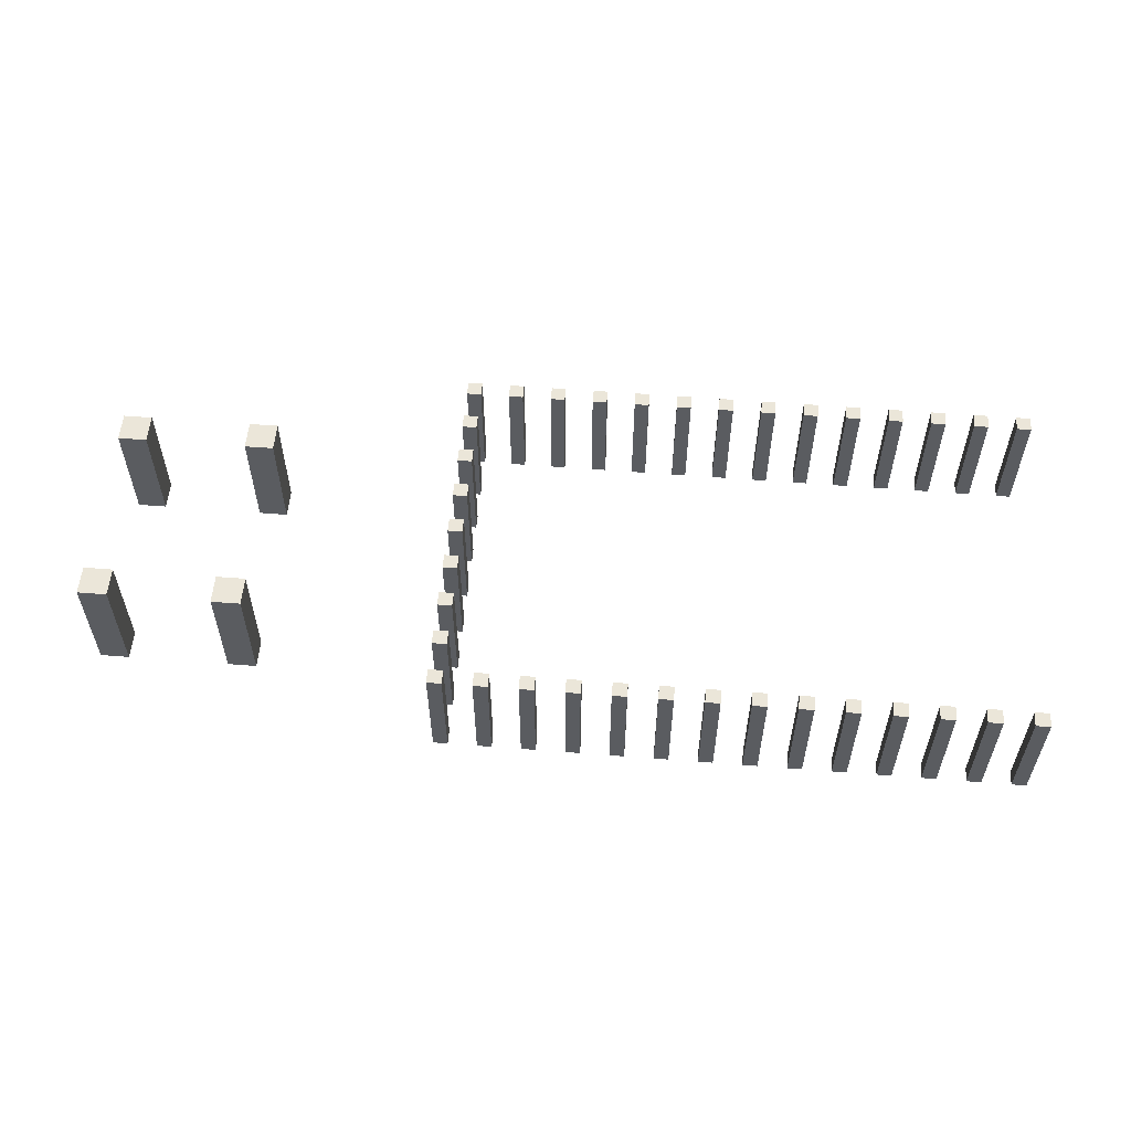
<metadata>
{"format":"obj","ext":"obj","renderer":"f3d","projection":"perspective","resolution":1024,"background":"white","views":[{"elev":56.0,"azim":-175.3,"up":"+Y"}]}
</metadata>
<code>
g Acropolis-5
v -32.5 0 12
v -32.5 0 11
v -32.5 0 -12
v -32.5 0 -13
v -32.5 8 12
v -32.5 8 11
v -32.5 8 -12
v -32.5 8 -13
v -29.5 0 12
v -29.5 0 11
v -29.5 0 -12
v -29.5 0 -13
v -29.5 8 12
v -29.5 8 11
v -29.5 8 -12
v -29.5 8 -13
v -26.5 0 12
v -26.5 0 11
v -26.5 0 -12
v -26.5 0 -13
v -26.5 8 12
v -26.5 8 11
v -26.5 8 -12
v -26.5 8 -13
v -23.5 0 12
v -23.5 0 11
v -23.5 0 -12
v -23.5 0 -13
v -23.5 8 12
v -23.5 8 11
v -23.5 8 -12
v -23.5 8 -13
v -20.5 0 12
v -20.5 0 11
v -20.5 0 -12
v -20.5 0 -13
v -20.5 8 12
v -20.5 8 11
v -20.5 8 -12
v -20.5 8 -13
v -17.5 0 12
v -17.5 0 11
v -17.5 0 -12
v -17.5 0 -13
v -17.5 8 12
v -17.5 8 11
v -17.5 8 -12
v -17.5 8 -13
v -14.5 0 12
v -14.5 0 11
v -14.5 0 -12
v -14.5 0 -13
v -14.5 8 12
v -14.5 8 11
v -14.5 8 -12
v -14.5 8 -13
v -11.5 0 12
v -11.5 0 11
v -11.5 0 -12
v -11.5 0 -13
v -11.5 8 12
v -11.5 8 11
v -11.5 8 -12
v -11.5 8 -13
v -8.5 0 12
v -8.5 0 11
v -8.5 0 -12
v -8.5 0 -13
v -8.5 8 12
v -8.5 8 11
v -8.5 8 -12
v -8.5 8 -13
v -5.5 0 12
v -5.5 0 11
v -5.5 0 -12
v -5.5 0 -13
v -5.5 8 12
v -5.5 8 11
v -5.5 8 -12
v -5.5 8 -13
v -2.5 0 12
v -2.5 0 11
v -2.5 0 -12
v -2.5 0 -13
v -2.5 8 12
v -2.5 8 11
v -2.5 8 -12
v -2.5 8 -13
v 0.5 0 12
v 0.5 0 11
v 0.5 0 -12
v 0.5 0 -13
v 0.5 8 12
v 0.5 8 11
v 0.5 8 -12
v 0.5 8 -13
v 3.5 0 12
v 3.5 0 11
v 3.5 0 -12
v 3.5 0 -13
v 3.5 8 12
v 3.5 8 11
v 3.5 8 -12
v 3.5 8 -13
v 6.5 0 12
v 6.5 0 11
v 6.5 0 9
v 6.5 0 8
v 6.5 0 6
v 6.5 0 5
v 6.5 0 3
v 6.5 0 2
v 6.5 0 -0
v 6.5 0 -1
v 6.5 0 -3
v 6.5 0 -4
v 6.5 0 -6
v 6.5 0 -7
v 6.5 0 -9
v 6.5 0 -10
v 6.5 0 -12
v 6.5 0 -13
v 6.5 8 12
v 6.5 8 11
v 6.5 8 9
v 6.5 8 8
v 6.5 8 6
v 6.5 8 5
v 6.5 8 3
v 6.5 8 2
v 6.5 8 -0
v 6.5 8 -1
v 6.5 8 -3
v 6.5 8 -4
v 6.5 8 -6
v 6.5 8 -7
v 6.5 8 -9
v 6.5 8 -10
v 6.5 8 -12
v 6.5 8 -13
v 20.5 0 7
v 20.5 0 5
v 20.5 0 -6
v 20.5 0 -8
v 20.5 8 7
v 20.5 8 5
v 20.5 8 -6
v 20.5 8 -8
v 29.5 0 7
v 29.5 0 5
v 29.5 0 -6
v 29.5 0 -8
v 29.5 8 7
v 29.5 8 5
v 29.5 8 -6
v 29.5 8 -8
v -31.5 0 12
v -31.5 0 11
v -31.5 0 -12
v -31.5 0 -13
v -31.5 8 12
v -31.5 8 11
v -31.5 8 -12
v -31.5 8 -13
v -28.5 0 12
v -28.5 0 11
v -28.5 0 -12
v -28.5 0 -13
v -28.5 8 12
v -28.5 8 11
v -28.5 8 -12
v -28.5 8 -13
v -25.5 0 12
v -25.5 0 11
v -25.5 0 -12
v -25.5 0 -13
v -25.5 8 12
v -25.5 8 11
v -25.5 8 -12
v -25.5 8 -13
v -22.5 0 12
v -22.5 0 11
v -22.5 0 -12
v -22.5 0 -13
v -22.5 8 12
v -22.5 8 11
v -22.5 8 -12
v -22.5 8 -13
v -19.5 0 12
v -19.5 0 11
v -19.5 0 -12
v -19.5 0 -13
v -19.5 8 12
v -19.5 8 11
v -19.5 8 -12
v -19.5 8 -13
v -16.5 0 12
v -16.5 0 11
v -16.5 0 -12
v -16.5 0 -13
v -16.5 8 12
v -16.5 8 11
v -16.5 8 -12
v -16.5 8 -13
v -13.5 0 12
v -13.5 0 11
v -13.5 0 -12
v -13.5 0 -13
v -13.5 8 12
v -13.5 8 11
v -13.5 8 -12
v -13.5 8 -13
v -10.5 0 12
v -10.5 0 11
v -10.5 0 -12
v -10.5 0 -13
v -10.5 8 12
v -10.5 8 11
v -10.5 8 -12
v -10.5 8 -13
v -7.5 0 12
v -7.5 0 11
v -7.5 0 -12
v -7.5 0 -13
v -7.5 8 12
v -7.5 8 11
v -7.5 8 -12
v -7.5 8 -13
v -4.5 0 12
v -4.5 0 11
v -4.5 0 -12
v -4.5 0 -13
v -4.5 8 12
v -4.5 8 11
v -4.5 8 -12
v -4.5 8 -13
v -1.5 0 12
v -1.5 0 11
v -1.5 0 -12
v -1.5 0 -13
v -1.5 8 12
v -1.5 8 11
v -1.5 8 -12
v -1.5 8 -13
v 1.5 0 12
v 1.5 0 11
v 1.5 0 -12
v 1.5 0 -13
v 1.5 8 12
v 1.5 8 11
v 1.5 8 -12
v 1.5 8 -13
v 4.5 0 12
v 4.5 0 11
v 4.5 0 -12
v 4.5 0 -13
v 4.5 8 12
v 4.5 8 11
v 4.5 8 -12
v 4.5 8 -13
v 7.5 0 12
v 7.5 0 11
v 7.5 0 9
v 7.5 0 8
v 7.5 0 6
v 7.5 0 5
v 7.5 0 3
v 7.5 0 2
v 7.5 0 -0
v 7.5 0 -1
v 7.5 0 -3
v 7.5 0 -4
v 7.5 0 -6
v 7.5 0 -7
v 7.5 0 -9
v 7.5 0 -10
v 7.5 0 -12
v 7.5 0 -13
v 7.5 8 12
v 7.5 8 11
v 7.5 8 9
v 7.5 8 8
v 7.5 8 6
v 7.5 8 5
v 7.5 8 3
v 7.5 8 2
v 7.5 8 -0
v 7.5 8 -1
v 7.5 8 -3
v 7.5 8 -4
v 7.5 8 -6
v 7.5 8 -7
v 7.5 8 -9
v 7.5 8 -10
v 7.5 8 -12
v 7.5 8 -13
v 22.5 0 7
v 22.5 0 5
v 22.5 0 -6
v 22.5 0 -8
v 22.5 8 7
v 22.5 8 5
v 22.5 8 -6
v 22.5 8 -8
v 31.5 0 7
v 31.5 0 5
v 31.5 0 -6
v 31.5 0 -8
v 31.5 8 7
v 31.5 8 5
v 31.5 8 -6
v 31.5 8 -8
v -32.5 0 12
v -32.5 8 12
v -31.5 0 12
v -31.5 8 12
v -29.5 0 12
v -29.5 8 12
v -28.5 0 12
v -28.5 8 12
v -26.5 0 12
v -26.5 8 12
v -25.5 0 12
v -25.5 8 12
v -23.5 0 12
v -23.5 8 12
v -22.5 0 12
v -22.5 8 12
v -20.5 0 12
v -20.5 8 12
v -19.5 0 12
v -19.5 8 12
v -17.5 0 12
v -17.5 8 12
v -16.5 0 12
v -16.5 8 12
v -14.5 0 12
v -14.5 8 12
v -13.5 0 12
v -13.5 8 12
v -11.5 0 12
v -11.5 8 12
v -10.5 0 12
v -10.5 8 12
v -8.5 0 12
v -8.5 8 12
v -7.5 0 12
v -7.5 8 12
v -5.5 0 12
v -5.5 8 12
v -4.5 0 12
v -4.5 8 12
v -2.5 0 12
v -2.5 8 12
v -1.5 0 12
v -1.5 8 12
v 0.5 0 12
v 0.5 8 12
v 1.5 0 12
v 1.5 8 12
v 3.5 0 12
v 3.5 8 12
v 4.5 0 12
v 4.5 8 12
v 6.5 0 12
v 6.5 8 12
v 7.5 0 12
v 7.5 8 12
v 6.5 0 9
v 6.5 8 9
v 7.5 0 9
v 7.5 8 9
v 20.5 0 7
v 20.5 8 7
v 22.5 0 7
v 22.5 8 7
v 29.5 0 7
v 29.5 8 7
v 31.5 0 7
v 31.5 8 7
v 6.5 0 6
v 6.5 8 6
v 7.5 0 6
v 7.5 8 6
v 6.5 0 3
v 6.5 8 3
v 7.5 0 3
v 7.5 8 3
v 6.5 0 -0
v 6.5 8 -0
v 7.5 0 -0
v 7.5 8 -0
v 6.5 0 -3
v 6.5 8 -3
v 7.5 0 -3
v 7.5 8 -3
v 6.5 0 -6
v 6.5 8 -6
v 7.5 0 -6
v 7.5 8 -6
v 20.5 0 -6
v 20.5 8 -6
v 22.5 0 -6
v 22.5 8 -6
v 29.5 0 -6
v 29.5 8 -6
v 31.5 0 -6
v 31.5 8 -6
v 6.5 0 -9
v 6.5 8 -9
v 7.5 0 -9
v 7.5 8 -9
v -32.5 0 -12
v -32.5 8 -12
v -31.5 0 -12
v -31.5 8 -12
v -29.5 0 -12
v -29.5 8 -12
v -28.5 0 -12
v -28.5 8 -12
v -26.5 0 -12
v -26.5 8 -12
v -25.5 0 -12
v -25.5 8 -12
v -23.5 0 -12
v -23.5 8 -12
v -22.5 0 -12
v -22.5 8 -12
v -20.5 0 -12
v -20.5 8 -12
v -19.5 0 -12
v -19.5 8 -12
v -17.5 0 -12
v -17.5 8 -12
v -16.5 0 -12
v -16.5 8 -12
v -14.5 0 -12
v -14.5 8 -12
v -13.5 0 -12
v -13.5 8 -12
v -11.5 0 -12
v -11.5 8 -12
v -10.5 0 -12
v -10.5 8 -12
v -8.5 0 -12
v -8.5 8 -12
v -7.5 0 -12
v -7.5 8 -12
v -5.5 0 -12
v -5.5 8 -12
v -4.5 0 -12
v -4.5 8 -12
v -2.5 0 -12
v -2.5 8 -12
v -1.5 0 -12
v -1.5 8 -12
v 0.5 0 -12
v 0.5 8 -12
v 1.5 0 -12
v 1.5 8 -12
v 3.5 0 -12
v 3.5 8 -12
v 4.5 0 -12
v 4.5 8 -12
v 6.5 0 -12
v 6.5 8 -12
v 7.5 0 -12
v 7.5 8 -12
v -32.5 0 11
v -32.5 8 11
v -31.5 0 11
v -31.5 8 11
v -29.5 0 11
v -29.5 8 11
v -28.5 0 11
v -28.5 8 11
v -26.5 0 11
v -26.5 8 11
v -25.5 0 11
v -25.5 8 11
v -23.5 0 11
v -23.5 8 11
v -22.5 0 11
v -22.5 8 11
v -20.5 0 11
v -20.5 8 11
v -19.5 0 11
v -19.5 8 11
v -17.5 0 11
v -17.5 8 11
v -16.5 0 11
v -16.5 8 11
v -14.5 0 11
v -14.5 8 11
v -13.5 0 11
v -13.5 8 11
v -11.5 0 11
v -11.5 8 11
v -10.5 0 11
v -10.5 8 11
v -8.5 0 11
v -8.5 8 11
v -7.5 0 11
v -7.5 8 11
v -5.5 0 11
v -5.5 8 11
v -4.5 0 11
v -4.5 8 11
v -2.5 0 11
v -2.5 8 11
v -1.5 0 11
v -1.5 8 11
v 0.5 0 11
v 0.5 8 11
v 1.5 0 11
v 1.5 8 11
v 3.5 0 11
v 3.5 8 11
v 4.5 0 11
v 4.5 8 11
v 6.5 0 11
v 6.5 8 11
v 7.5 0 11
v 7.5 8 11
v 6.5 0 8
v 6.5 8 8
v 7.5 0 8
v 7.5 8 8
v 6.5 0 5
v 6.5 8 5
v 7.5 0 5
v 7.5 8 5
v 20.5 0 5
v 20.5 8 5
v 22.5 0 5
v 22.5 8 5
v 29.5 0 5
v 29.5 8 5
v 31.5 0 5
v 31.5 8 5
v 6.5 0 2
v 6.5 8 2
v 7.5 0 2
v 7.5 8 2
v 6.5 0 -1
v 6.5 8 -1
v 7.5 0 -1
v 7.5 8 -1
v 6.5 0 -4
v 6.5 8 -4
v 7.5 0 -4
v 7.5 8 -4
v 6.5 0 -7
v 6.5 8 -7
v 7.5 0 -7
v 7.5 8 -7
v 20.5 0 -8
v 20.5 8 -8
v 22.5 0 -8
v 22.5 8 -8
v 29.5 0 -8
v 29.5 8 -8
v 31.5 0 -8
v 31.5 8 -8
v 6.5 0 -10
v 6.5 8 -10
v 7.5 0 -10
v 7.5 8 -10
v -32.5 0 -13
v -32.5 8 -13
v -31.5 0 -13
v -31.5 8 -13
v -29.5 0 -13
v -29.5 8 -13
v -28.5 0 -13
v -28.5 8 -13
v -26.5 0 -13
v -26.5 8 -13
v -25.5 0 -13
v -25.5 8 -13
v -23.5 0 -13
v -23.5 8 -13
v -22.5 0 -13
v -22.5 8 -13
v -20.5 0 -13
v -20.5 8 -13
v -19.5 0 -13
v -19.5 8 -13
v -17.5 0 -13
v -17.5 8 -13
v -16.5 0 -13
v -16.5 8 -13
v -14.5 0 -13
v -14.5 8 -13
v -13.5 0 -13
v -13.5 8 -13
v -11.5 0 -13
v -11.5 8 -13
v -10.5 0 -13
v -10.5 8 -13
v -8.5 0 -13
v -8.5 8 -13
v -7.5 0 -13
v -7.5 8 -13
v -5.5 0 -13
v -5.5 8 -13
v -4.5 0 -13
v -4.5 8 -13
v -2.5 0 -13
v -2.5 8 -13
v -1.5 0 -13
v -1.5 8 -13
v 0.5 0 -13
v 0.5 8 -13
v 1.5 0 -13
v 1.5 8 -13
v 3.5 0 -13
v 3.5 8 -13
v 4.5 0 -13
v 4.5 8 -13
v 6.5 0 -13
v 6.5 8 -13
v 7.5 0 -13
v 7.5 8 -13
v -32.5 0 12
v -31.5 0 12
v -29.5 0 12
v -28.5 0 12
v -26.5 0 12
v -25.5 0 12
v -23.5 0 12
v -22.5 0 12
v -20.5 0 12
v -19.5 0 12
v -17.5 0 12
v -16.5 0 12
v -14.5 0 12
v -13.5 0 12
v -11.5 0 12
v -10.5 0 12
v -8.5 0 12
v -7.5 0 12
v -5.5 0 12
v -4.5 0 12
v -2.5 0 12
v -1.5 0 12
v 0.5 0 12
v 1.5 0 12
v 3.5 0 12
v 4.5 0 12
v 6.5 0 12
v 7.5 0 12
v -32.5 0 11
v -31.5 0 11
v -29.5 0 11
v -28.5 0 11
v -26.5 0 11
v -25.5 0 11
v -23.5 0 11
v -22.5 0 11
v -20.5 0 11
v -19.5 0 11
v -17.5 0 11
v -16.5 0 11
v -14.5 0 11
v -13.5 0 11
v -11.5 0 11
v -10.5 0 11
v -8.5 0 11
v -7.5 0 11
v -5.5 0 11
v -4.5 0 11
v -2.5 0 11
v -1.5 0 11
v 0.5 0 11
v 1.5 0 11
v 3.5 0 11
v 4.5 0 11
v 6.5 0 11
v 7.5 0 11
v 6.5 0 9
v 7.5 0 9
v 6.5 0 8
v 7.5 0 8
v 20.5 0 7
v 22.5 0 7
v 29.5 0 7
v 31.5 0 7
v 6.5 0 6
v 7.5 0 6
v 6.5 0 5
v 7.5 0 5
v 20.5 0 5
v 22.5 0 5
v 29.5 0 5
v 31.5 0 5
v 6.5 0 3
v 7.5 0 3
v 6.5 0 2
v 7.5 0 2
v 6.5 0 -0
v 7.5 0 -0
v 6.5 0 -1
v 7.5 0 -1
v 6.5 0 -3
v 7.5 0 -3
v 6.5 0 -4
v 7.5 0 -4
v 6.5 0 -6
v 7.5 0 -6
v 20.5 0 -6
v 22.5 0 -6
v 29.5 0 -6
v 31.5 0 -6
v 6.5 0 -7
v 7.5 0 -7
v 20.5 0 -8
v 22.5 0 -8
v 29.5 0 -8
v 31.5 0 -8
v 6.5 0 -9
v 7.5 0 -9
v 6.5 0 -10
v 7.5 0 -10
v -32.5 0 -12
v -31.5 0 -12
v -29.5 0 -12
v -28.5 0 -12
v -26.5 0 -12
v -25.5 0 -12
v -23.5 0 -12
v -22.5 0 -12
v -20.5 0 -12
v -19.5 0 -12
v -17.5 0 -12
v -16.5 0 -12
v -14.5 0 -12
v -13.5 0 -12
v -11.5 0 -12
v -10.5 0 -12
v -8.5 0 -12
v -7.5 0 -12
v -5.5 0 -12
v -4.5 0 -12
v -2.5 0 -12
v -1.5 0 -12
v 0.5 0 -12
v 1.5 0 -12
v 3.5 0 -12
v 4.5 0 -12
v 6.5 0 -12
v 7.5 0 -12
v -32.5 0 -13
v -31.5 0 -13
v -29.5 0 -13
v -28.5 0 -13
v -26.5 0 -13
v -25.5 0 -13
v -23.5 0 -13
v -22.5 0 -13
v -20.5 0 -13
v -19.5 0 -13
v -17.5 0 -13
v -16.5 0 -13
v -14.5 0 -13
v -13.5 0 -13
v -11.5 0 -13
v -10.5 0 -13
v -8.5 0 -13
v -7.5 0 -13
v -5.5 0 -13
v -4.5 0 -13
v -2.5 0 -13
v -1.5 0 -13
v 0.5 0 -13
v 1.5 0 -13
v 3.5 0 -13
v 4.5 0 -13
v 6.5 0 -13
v 7.5 0 -13
v -32.5 8 12
v -31.5 8 12
v -29.5 8 12
v -28.5 8 12
v -26.5 8 12
v -25.5 8 12
v -23.5 8 12
v -22.5 8 12
v -20.5 8 12
v -19.5 8 12
v -17.5 8 12
v -16.5 8 12
v -14.5 8 12
v -13.5 8 12
v -11.5 8 12
v -10.5 8 12
v -8.5 8 12
v -7.5 8 12
v -5.5 8 12
v -4.5 8 12
v -2.5 8 12
v -1.5 8 12
v 0.5 8 12
v 1.5 8 12
v 3.5 8 12
v 4.5 8 12
v 6.5 8 12
v 7.5 8 12
v -32.5 8 11
v -31.5 8 11
v -29.5 8 11
v -28.5 8 11
v -26.5 8 11
v -25.5 8 11
v -23.5 8 11
v -22.5 8 11
v -20.5 8 11
v -19.5 8 11
v -17.5 8 11
v -16.5 8 11
v -14.5 8 11
v -13.5 8 11
v -11.5 8 11
v -10.5 8 11
v -8.5 8 11
v -7.5 8 11
v -5.5 8 11
v -4.5 8 11
v -2.5 8 11
v -1.5 8 11
v 0.5 8 11
v 1.5 8 11
v 3.5 8 11
v 4.5 8 11
v 6.5 8 11
v 7.5 8 11
v 6.5 8 9
v 7.5 8 9
v 6.5 8 8
v 7.5 8 8
v 20.5 8 7
v 22.5 8 7
v 29.5 8 7
v 31.5 8 7
v 6.5 8 6
v 7.5 8 6
v 6.5 8 5
v 7.5 8 5
v 20.5 8 5
v 22.5 8 5
v 29.5 8 5
v 31.5 8 5
v 6.5 8 3
v 7.5 8 3
v 6.5 8 2
v 7.5 8 2
v 6.5 8 -0
v 7.5 8 -0
v 6.5 8 -1
v 7.5 8 -1
v 6.5 8 -3
v 7.5 8 -3
v 6.5 8 -4
v 7.5 8 -4
v 6.5 8 -6
v 7.5 8 -6
v 20.5 8 -6
v 22.5 8 -6
v 29.5 8 -6
v 31.5 8 -6
v 6.5 8 -7
v 7.5 8 -7
v 20.5 8 -8
v 22.5 8 -8
v 29.5 8 -8
v 31.5 8 -8
v 6.5 8 -9
v 7.5 8 -9
v 6.5 8 -10
v 7.5 8 -10
v -32.5 8 -12
v -31.5 8 -12
v -29.5 8 -12
v -28.5 8 -12
v -26.5 8 -12
v -25.5 8 -12
v -23.5 8 -12
v -22.5 8 -12
v -20.5 8 -12
v -19.5 8 -12
v -17.5 8 -12
v -16.5 8 -12
v -14.5 8 -12
v -13.5 8 -12
v -11.5 8 -12
v -10.5 8 -12
v -8.5 8 -12
v -7.5 8 -12
v -5.5 8 -12
v -4.5 8 -12
v -2.5 8 -12
v -1.5 8 -12
v 0.5 8 -12
v 1.5 8 -12
v 3.5 8 -12
v 4.5 8 -12
v 6.5 8 -12
v 7.5 8 -12
v -32.5 8 -13
v -31.5 8 -13
v -29.5 8 -13
v -28.5 8 -13
v -26.5 8 -13
v -25.5 8 -13
v -23.5 8 -13
v -22.5 8 -13
v -20.5 8 -13
v -19.5 8 -13
v -17.5 8 -13
v -16.5 8 -13
v -14.5 8 -13
v -13.5 8 -13
v -11.5 8 -13
v -10.5 8 -13
v -8.5 8 -13
v -7.5 8 -13
v -5.5 8 -13
v -4.5 8 -13
v -2.5 8 -13
v -1.5 8 -13
v 0.5 8 -13
v 1.5 8 -13
v 3.5 8 -13
v 4.5 8 -13
v 6.5 8 -13
v 7.5 8 -13
f 5 2 1
f 6 2 5
f 7 4 3
f 8 4 7
f 13 10 9
f 14 10 13
f 15 12 11
f 16 12 15
f 21 18 17
f 22 18 21
f 23 20 19
f 24 20 23
f 29 26 25
f 30 26 29
f 31 28 27
f 32 28 31
f 37 34 33
f 38 34 37
f 39 36 35
f 40 36 39
f 45 42 41
f 46 42 45
f 47 44 43
f 48 44 47
f 53 50 49
f 54 50 53
f 55 52 51
f 56 52 55
f 61 58 57
f 62 58 61
f 63 60 59
f 64 60 63
f 69 66 65
f 70 66 69
f 71 68 67
f 72 68 71
f 77 74 73
f 78 74 77
f 79 76 75
f 80 76 79
f 85 82 81
f 86 82 85
f 87 84 83
f 88 84 87
f 93 90 89
f 94 90 93
f 95 92 91
f 96 92 95
f 101 98 97
f 102 98 101
f 103 100 99
f 104 100 103
f 123 106 105
f 124 106 123
f 125 108 107
f 126 108 125
f 127 110 109
f 128 110 127
f 129 112 111
f 130 112 129
f 131 114 113
f 132 114 131
f 133 116 115
f 134 116 133
f 135 118 117
f 136 118 135
f 137 120 119
f 138 120 137
f 139 122 121
f 140 122 139
f 145 142 141
f 146 142 145
f 147 144 143
f 148 144 147
f 153 150 149
f 154 150 153
f 155 152 151
f 156 152 155
f 157 158 161
f 161 158 162
f 159 160 163
f 163 160 164
f 165 166 169
f 169 166 170
f 167 168 171
f 171 168 172
f 173 174 177
f 177 174 178
f 175 176 179
f 179 176 180
f 181 182 185
f 185 182 186
f 183 184 187
f 187 184 188
f 189 190 193
f 193 190 194
f 191 192 195
f 195 192 196
f 197 198 201
f 201 198 202
f 199 200 203
f 203 200 204
f 205 206 209
f 209 206 210
f 207 208 211
f 211 208 212
f 213 214 217
f 217 214 218
f 215 216 219
f 219 216 220
f 221 222 225
f 225 222 226
f 223 224 227
f 227 224 228
f 229 230 233
f 233 230 234
f 231 232 235
f 235 232 236
f 237 238 241
f 241 238 242
f 239 240 243
f 243 240 244
f 245 246 249
f 249 246 250
f 247 248 251
f 251 248 252
f 253 254 257
f 257 254 258
f 255 256 259
f 259 256 260
f 261 262 279
f 279 262 280
f 263 264 281
f 281 264 282
f 265 266 283
f 283 266 284
f 267 268 285
f 285 268 286
f 269 270 287
f 287 270 288
f 271 272 289
f 289 272 290
f 273 274 291
f 291 274 292
f 275 276 293
f 293 276 294
f 277 278 295
f 295 278 296
f 297 298 301
f 301 298 302
f 299 300 303
f 303 300 304
f 305 306 309
f 309 306 310
f 307 308 311
f 311 308 312
f 315 314 313
f 316 314 315
f 319 318 317
f 320 318 319
f 323 322 321
f 324 322 323
f 327 326 325
f 328 326 327
f 331 330 329
f 332 330 331
f 335 334 333
f 336 334 335
f 339 338 337
f 340 338 339
f 343 342 341
f 344 342 343
f 347 346 345
f 348 346 347
f 351 350 349
f 352 350 351
f 355 354 353
f 356 354 355
f 359 358 357
f 360 358 359
f 363 362 361
f 364 362 363
f 367 366 365
f 368 366 367
f 371 370 369
f 372 370 371
f 375 374 373
f 376 374 375
f 379 378 377
f 380 378 379
f 383 382 381
f 384 382 383
f 387 386 385
f 388 386 387
f 391 390 389
f 392 390 391
f 395 394 393
f 396 394 395
f 399 398 397
f 400 398 399
f 403 402 401
f 404 402 403
f 407 406 405
f 408 406 407
f 411 410 409
f 412 410 411
f 415 414 413
f 416 414 415
f 419 418 417
f 420 418 419
f 423 422 421
f 424 422 423
f 427 426 425
f 428 426 427
f 431 430 429
f 432 430 431
f 435 434 433
f 436 434 435
f 439 438 437
f 440 438 439
f 443 442 441
f 444 442 443
f 447 446 445
f 448 446 447
f 451 450 449
f 452 450 451
f 455 454 453
f 456 454 455
f 459 458 457
f 460 458 459
f 463 462 461
f 464 462 463
f 467 466 465
f 468 466 467
f 469 470 471
f 471 470 472
f 473 474 475
f 475 474 476
f 477 478 479
f 479 478 480
f 481 482 483
f 483 482 484
f 485 486 487
f 487 486 488
f 489 490 491
f 491 490 492
f 493 494 495
f 495 494 496
f 497 498 499
f 499 498 500
f 501 502 503
f 503 502 504
f 505 506 507
f 507 506 508
f 509 510 511
f 511 510 512
f 513 514 515
f 515 514 516
f 517 518 519
f 519 518 520
f 521 522 523
f 523 522 524
f 525 526 527
f 527 526 528
f 529 530 531
f 531 530 532
f 533 534 535
f 535 534 536
f 537 538 539
f 539 538 540
f 541 542 543
f 543 542 544
f 545 546 547
f 547 546 548
f 549 550 551
f 551 550 552
f 553 554 555
f 555 554 556
f 557 558 559
f 559 558 560
f 561 562 563
f 563 562 564
f 565 566 567
f 567 566 568
f 569 570 571
f 571 570 572
f 573 574 575
f 575 574 576
f 577 578 579
f 579 578 580
f 581 582 583
f 583 582 584
f 585 586 587
f 587 586 588
f 589 590 591
f 591 590 592
f 593 594 595
f 595 594 596
f 597 598 599
f 599 598 600
f 601 602 603
f 603 602 604
f 605 606 607
f 607 606 608
f 609 610 611
f 611 610 612
f 613 614 615
f 615 614 616
f 617 618 619
f 619 618 620
f 621 622 623
f 623 622 624
f 653 626 625
f 654 626 653
f 655 628 627
f 656 628 655
f 657 630 629
f 658 630 657
f 659 632 631
f 660 632 659
f 661 634 633
f 662 634 661
f 663 636 635
f 664 636 663
f 665 638 637
f 666 638 665
f 667 640 639
f 668 640 667
f 669 642 641
f 670 642 669
f 671 644 643
f 672 644 671
f 673 646 645
f 674 646 673
f 675 648 647
f 676 648 675
f 677 650 649
f 678 650 677
f 679 652 651
f 680 652 679
f 683 682 681
f 684 682 683
f 691 690 689
f 692 690 691
f 693 686 685
f 694 686 693
f 695 688 687
f 696 688 695
f 699 698 697
f 700 698 699
f 703 702 701
f 704 702 703
f 707 706 705
f 708 706 707
f 715 710 709
f 716 710 715
f 717 712 711
f 718 712 717
f 719 714 713
f 720 714 719
f 723 722 721
f 724 722 723
f 753 726 725
f 754 726 753
f 755 728 727
f 756 728 755
f 757 730 729
f 758 730 757
f 759 732 731
f 760 732 759
f 761 734 733
f 762 734 761
f 763 736 735
f 764 736 763
f 765 738 737
f 766 738 765
f 767 740 739
f 768 740 767
f 769 742 741
f 770 742 769
f 771 744 743
f 772 744 771
f 773 746 745
f 774 746 773
f 775 748 747
f 776 748 775
f 777 750 749
f 778 750 777
f 779 752 751
f 780 752 779
f 781 782 809
f 809 782 810
f 783 784 811
f 811 784 812
f 785 786 813
f 813 786 814
f 787 788 815
f 815 788 816
f 789 790 817
f 817 790 818
f 791 792 819
f 819 792 820
f 793 794 821
f 821 794 822
f 795 796 823
f 823 796 824
f 797 798 825
f 825 798 826
f 799 800 827
f 827 800 828
f 801 802 829
f 829 802 830
f 803 804 831
f 831 804 832
f 805 806 833
f 833 806 834
f 807 808 835
f 835 808 836
f 837 838 839
f 839 838 840
f 845 846 847
f 847 846 848
f 841 842 849
f 849 842 850
f 843 844 851
f 851 844 852
f 853 854 855
f 855 854 856
f 857 858 859
f 859 858 860
f 861 862 863
f 863 862 864
f 865 866 871
f 871 866 872
f 867 868 873
f 873 868 874
f 869 870 875
f 875 870 876
f 877 878 879
f 879 878 880
f 881 882 909
f 909 882 910
f 883 884 911
f 911 884 912
f 885 886 913
f 913 886 914
f 887 888 915
f 915 888 916
f 889 890 917
f 917 890 918
f 891 892 919
f 919 892 920
f 893 894 921
f 921 894 922
f 895 896 923
f 923 896 924
f 897 898 925
f 925 898 926
f 899 900 927
f 927 900 928
f 901 902 929
f 929 902 930
f 903 904 931
f 931 904 932
f 905 906 933
f 933 906 934
f 907 908 935
f 935 908 936

</code>
